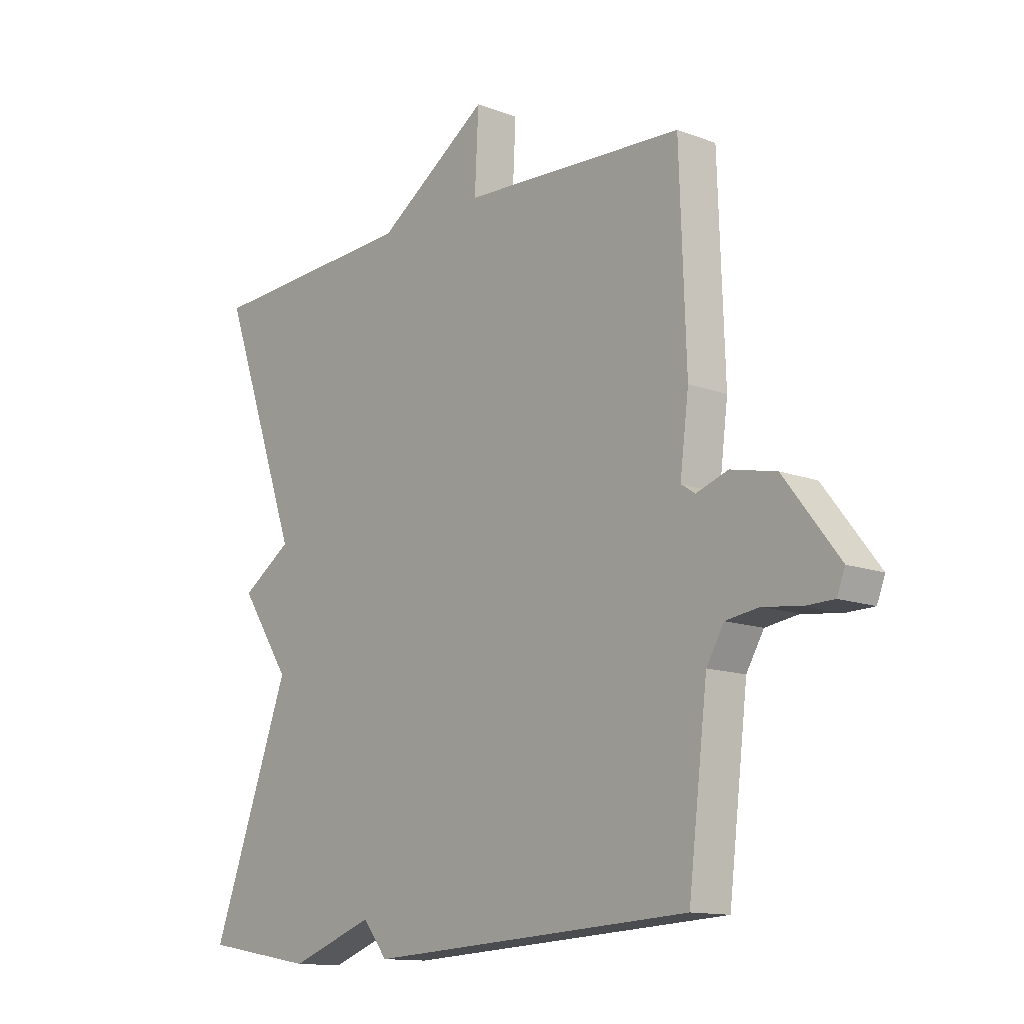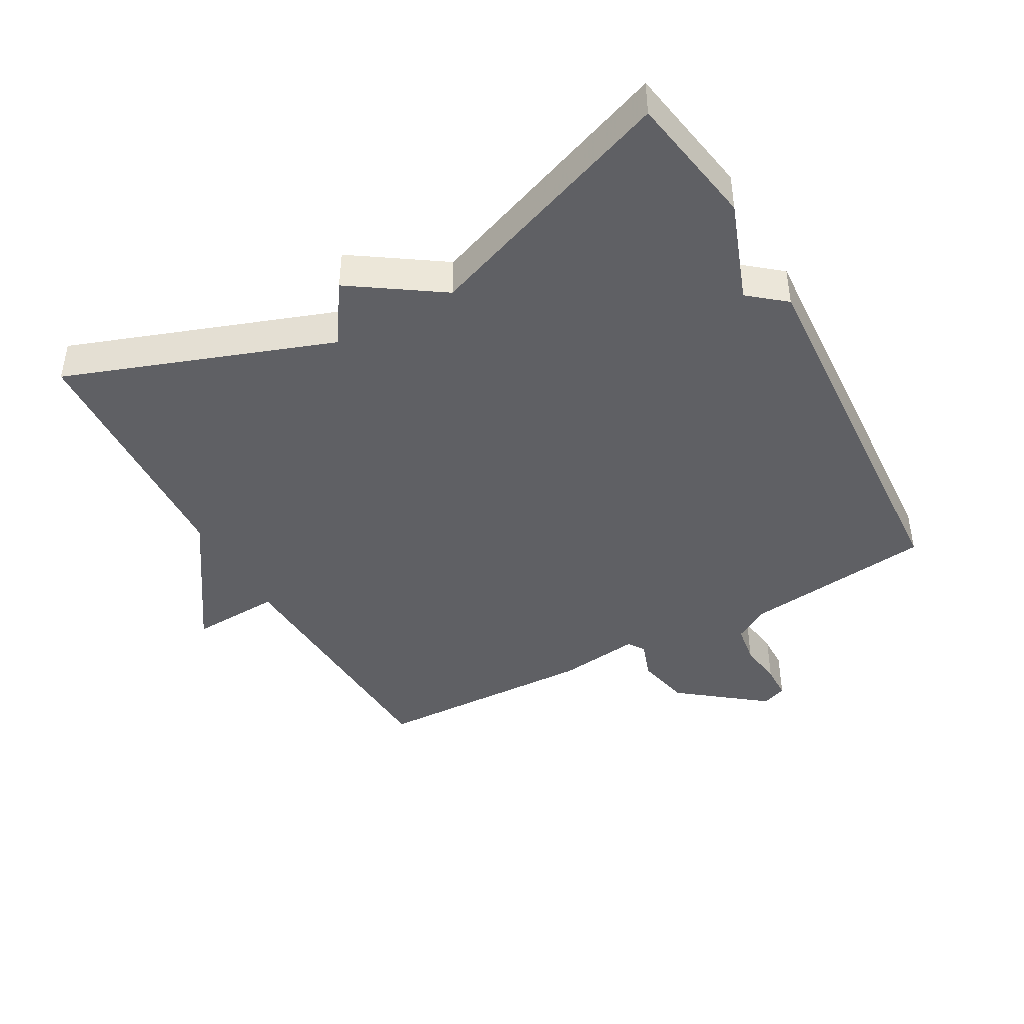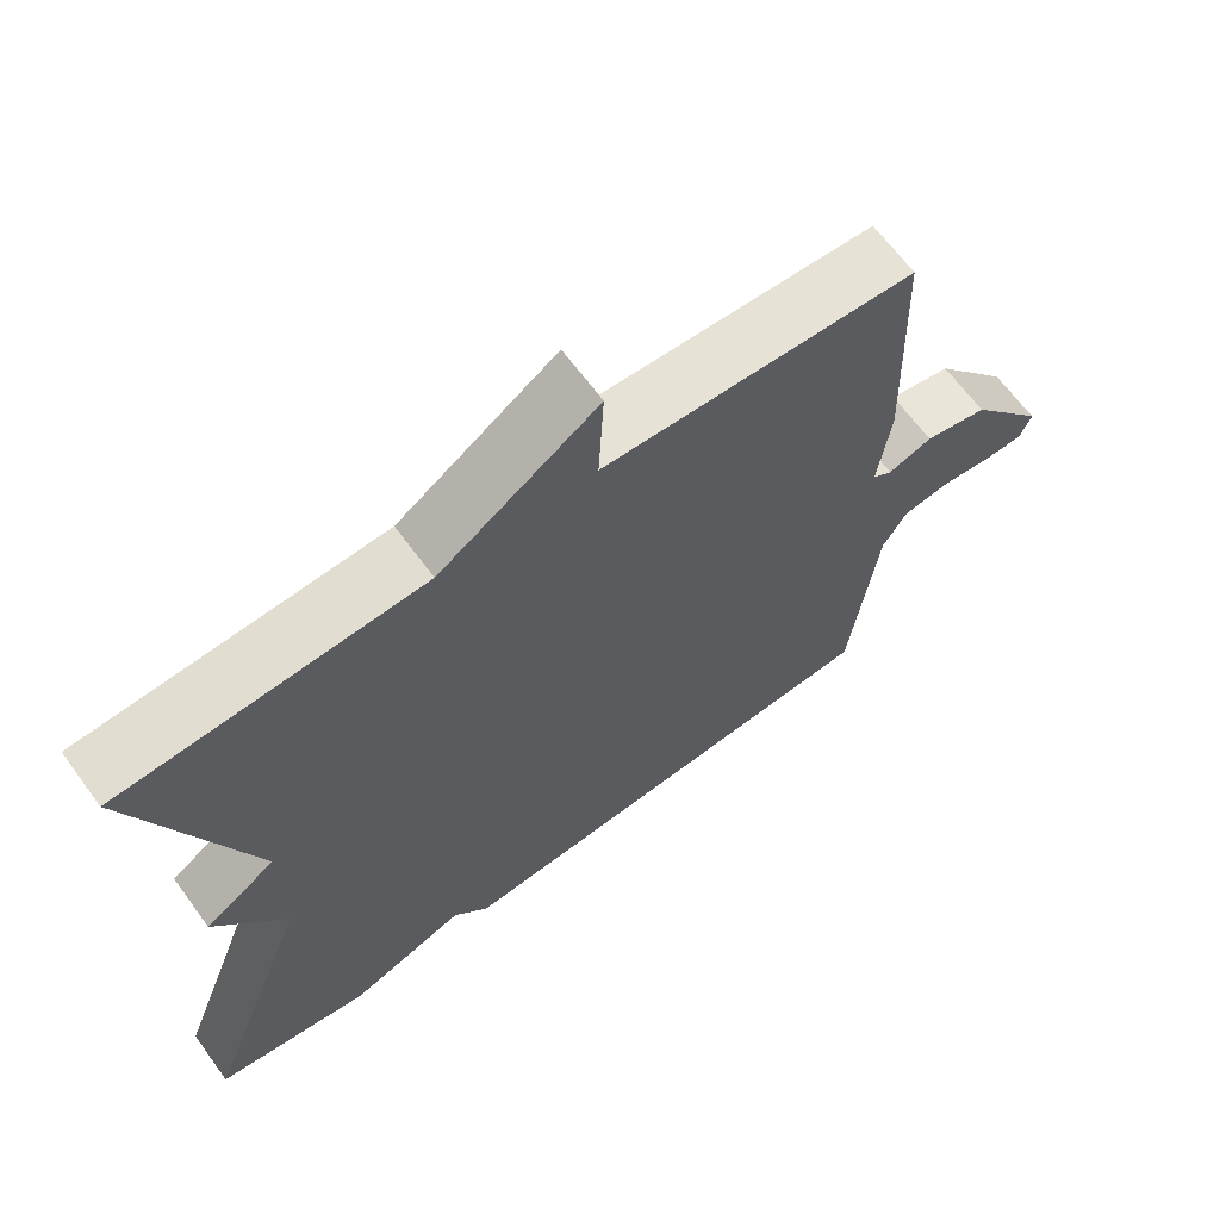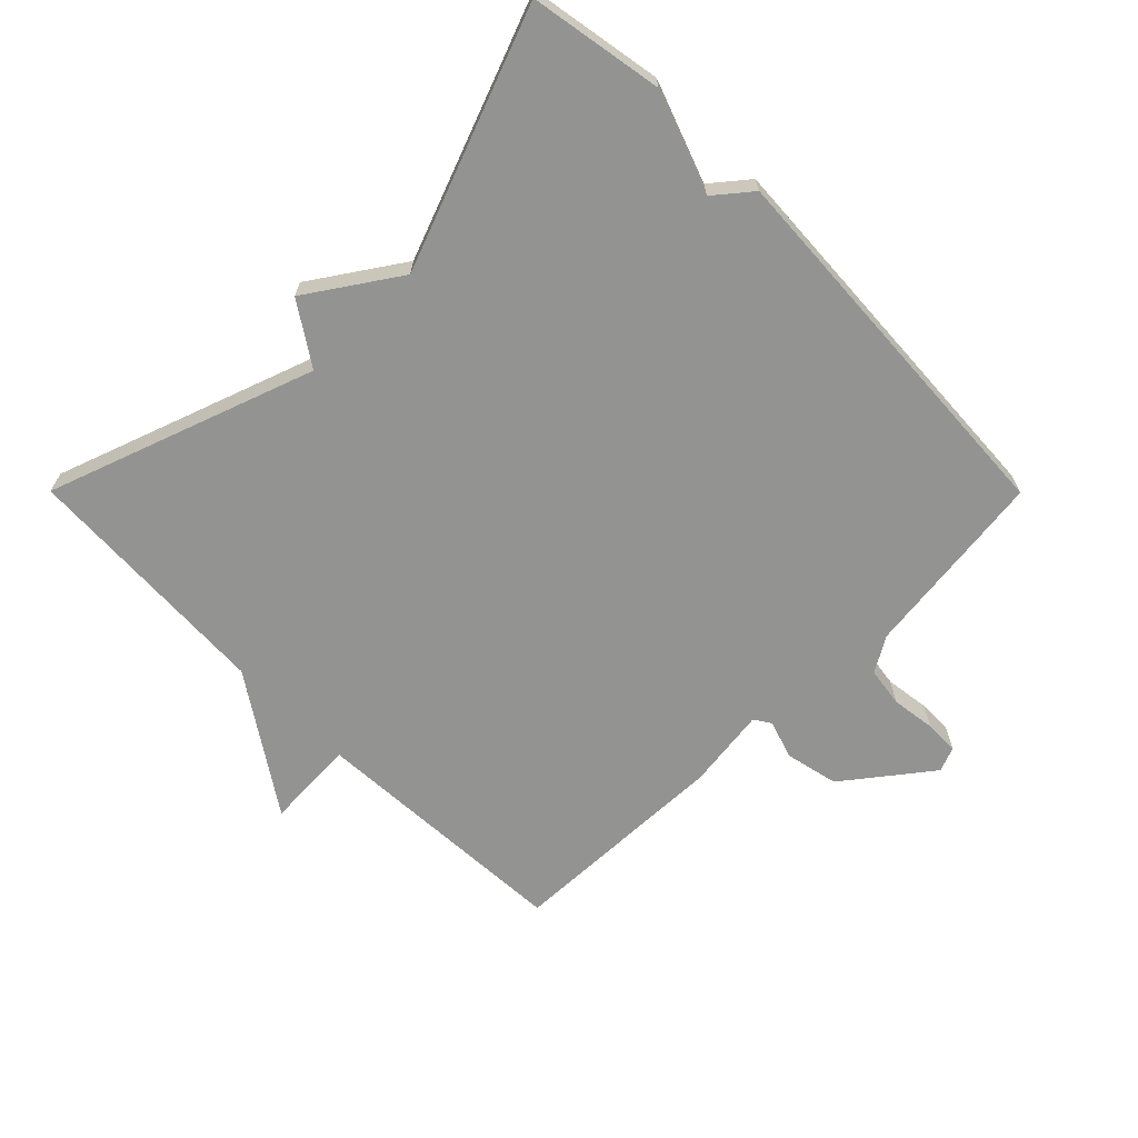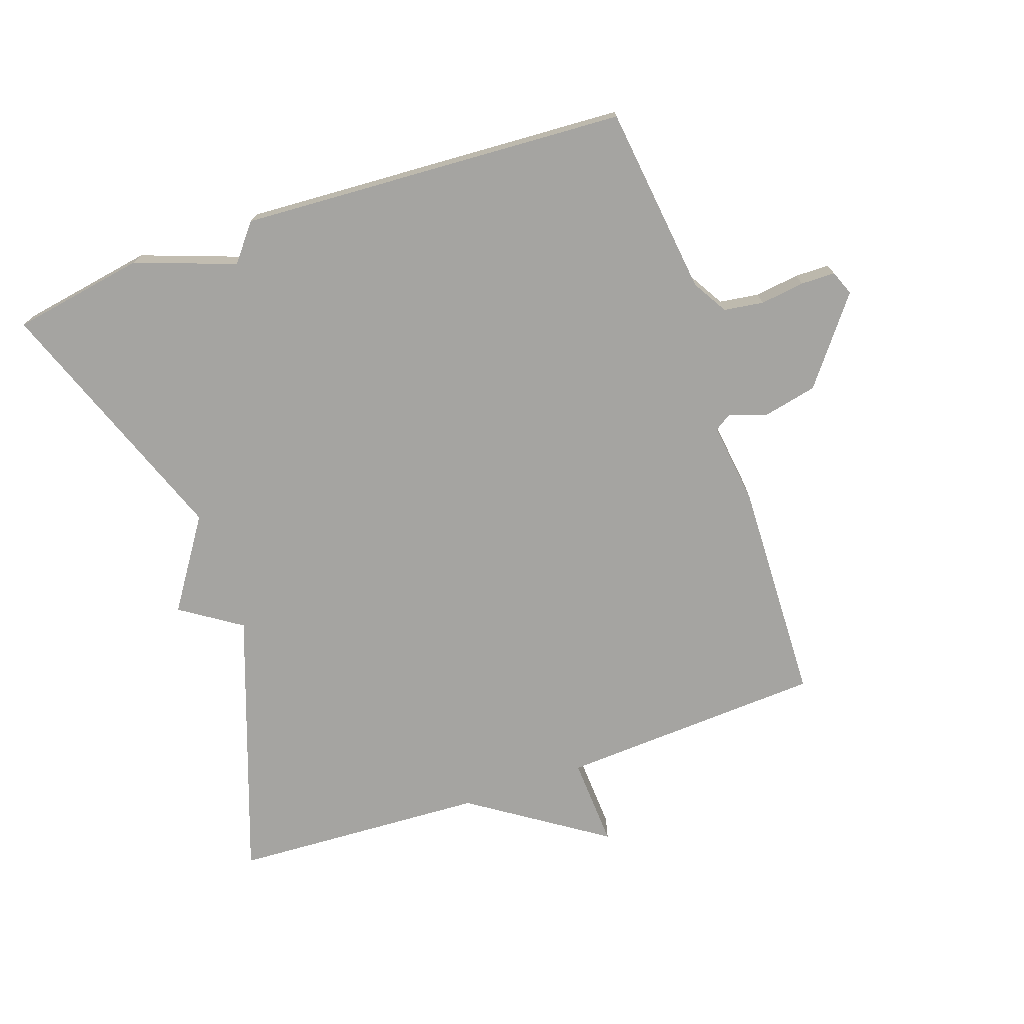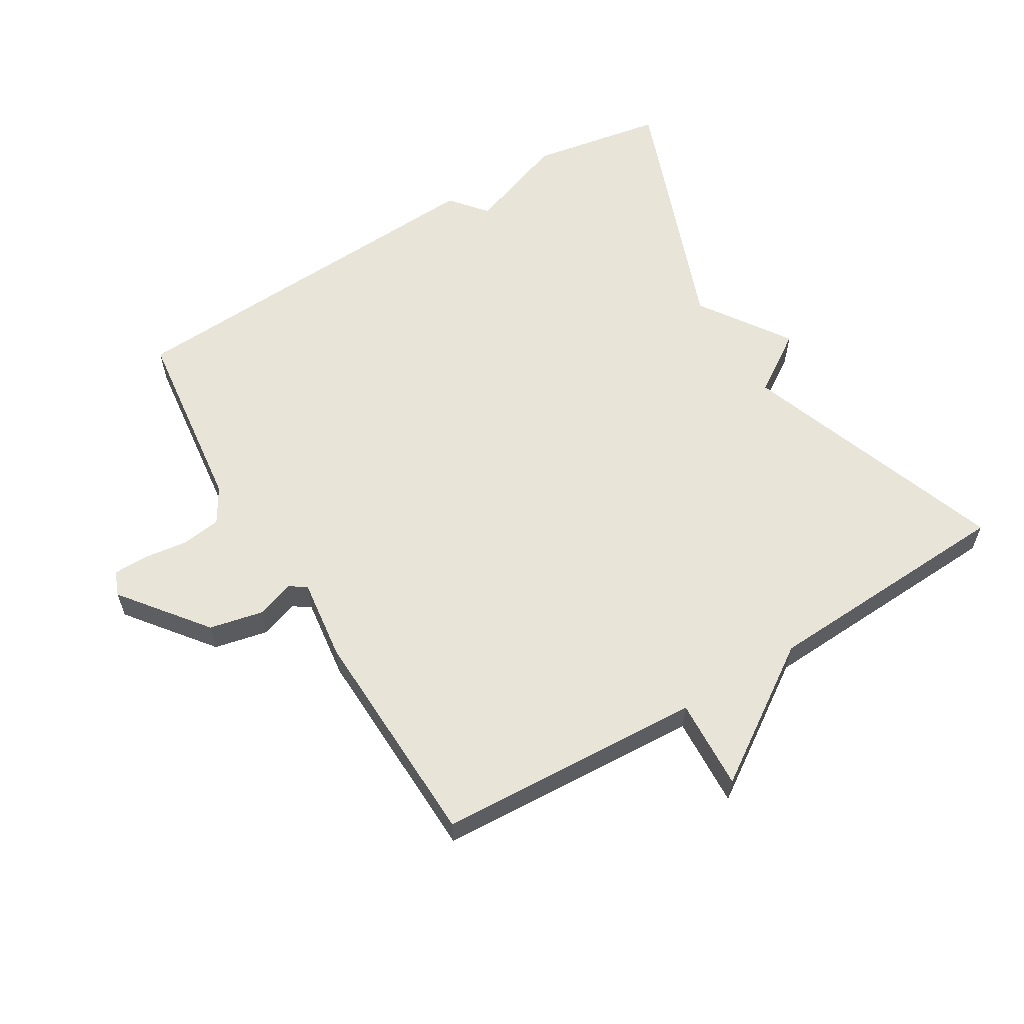
<metadata>
{"format":"obj","ext":"obj","renderer":"f3d","projection":"perspective","resolution":1024,"background":"white","views":[{"elev":-12.9,"azim":-130.7,"up":"+Z"},{"elev":-43.2,"azim":119.1,"up":"+Y"},{"elev":65.9,"azim":143.7,"up":"+Z"},{"elev":-66.6,"azim":134.9,"up":"+Y"},{"elev":-73.3,"azim":-160.8,"up":"+Y"},{"elev":59.9,"azim":-31.0,"up":"+Y"}]}
</metadata>
<code>
v 0.5 0.07 0.5
v 0.354 0.07 0.092
v 0.447 0.07 0.03
v 0.354 0.07 -0.108
v 0.5 0.07 -0.5
v 0.296 0.07 -0.535
v 0.142 0.07 -0.479
v 0.096 0.07 -0.535
v -0.5 0.07 -0.5
v -0.535 0.07 -0.208
v -0.567 0.07 -0.154
v -0.628 0.07 -0.145
v -0.696 0.07 -0.154
v -0.749 0.07 -0.153
v -0.764 0.07 -0.115
v -0.663 0.07 0.015
v -0.58 0.07 0.033
v -0.522 0.07 0.013
v -0.496 0.07 0.03
v -0.512 0.07 0.156
v -0.5 0.07 0.5
v -0.092 0.07 0.521
v -0.099 0.07 0.66
v 0.108 0.07 0.521
v 0.5 0 0.5
v 0.354 0 0.092
v 0.447 0 0.03
v 0.354 0 -0.108
v 0.5 0 -0.5
v 0.296 0 -0.535
v 0.142 0 -0.479
v 0.096 0 -0.535
v -0.5 0 -0.5
v -0.535 0 -0.208
v -0.567 0 -0.154
v -0.628 0 -0.145
v -0.696 0 -0.154
v -0.749 0 -0.153
v -0.764 0 -0.115
v -0.663 0 0.015
v -0.58 0 0.033
v -0.522 0 0.013
v -0.496 0 0.03
v -0.512 0 0.156
v -0.5 0 0.5
v -0.092 0 0.521
v -0.099 0 0.66
v 0.108 0 0.521
f 22 23 24
f 24 1 2
f 22 24 2
f 21 22 2
f 20 21 2
f 19 20 2
f 2 3 4
f 19 2 4
f 18 19 4
f 16 17 18
f 15 16 18
f 14 15 18
f 13 14 18
f 12 13 18
f 11 12 18 4
f 5 6 7
f 4 5 7
f 11 4 7
f 10 11 7
f 7 8 9 10
f 48 47 46
f 26 25 48
f 26 48 46
f 26 46 45
f 26 45 44
f 26 44 43
f 28 27 26
f 28 26 43
f 28 43 42
f 42 41 40
f 42 40 39
f 42 39 38
f 42 38 37
f 42 37 36
f 28 42 36 35
f 31 30 29
f 31 29 28
f 31 28 35
f 31 35 34
f 34 33 32 31
f 1 25 26 2
f 2 26 27 3
f 3 27 28 4
f 4 28 29 5
f 5 29 30 6
f 6 30 31 7
f 7 31 32 8
f 8 32 33 9
f 9 33 34 10
f 10 34 35 11
f 11 35 36 12
f 12 36 37 13
f 13 37 38 14
f 14 38 39 15
f 15 39 40 16
f 16 40 41 17
f 17 41 42 18
f 18 42 43 19
f 19 43 44 20
f 20 44 45 21
f 21 45 46 22
f 22 46 47 23
f 23 47 48 24
f 24 48 25 1

</code>
